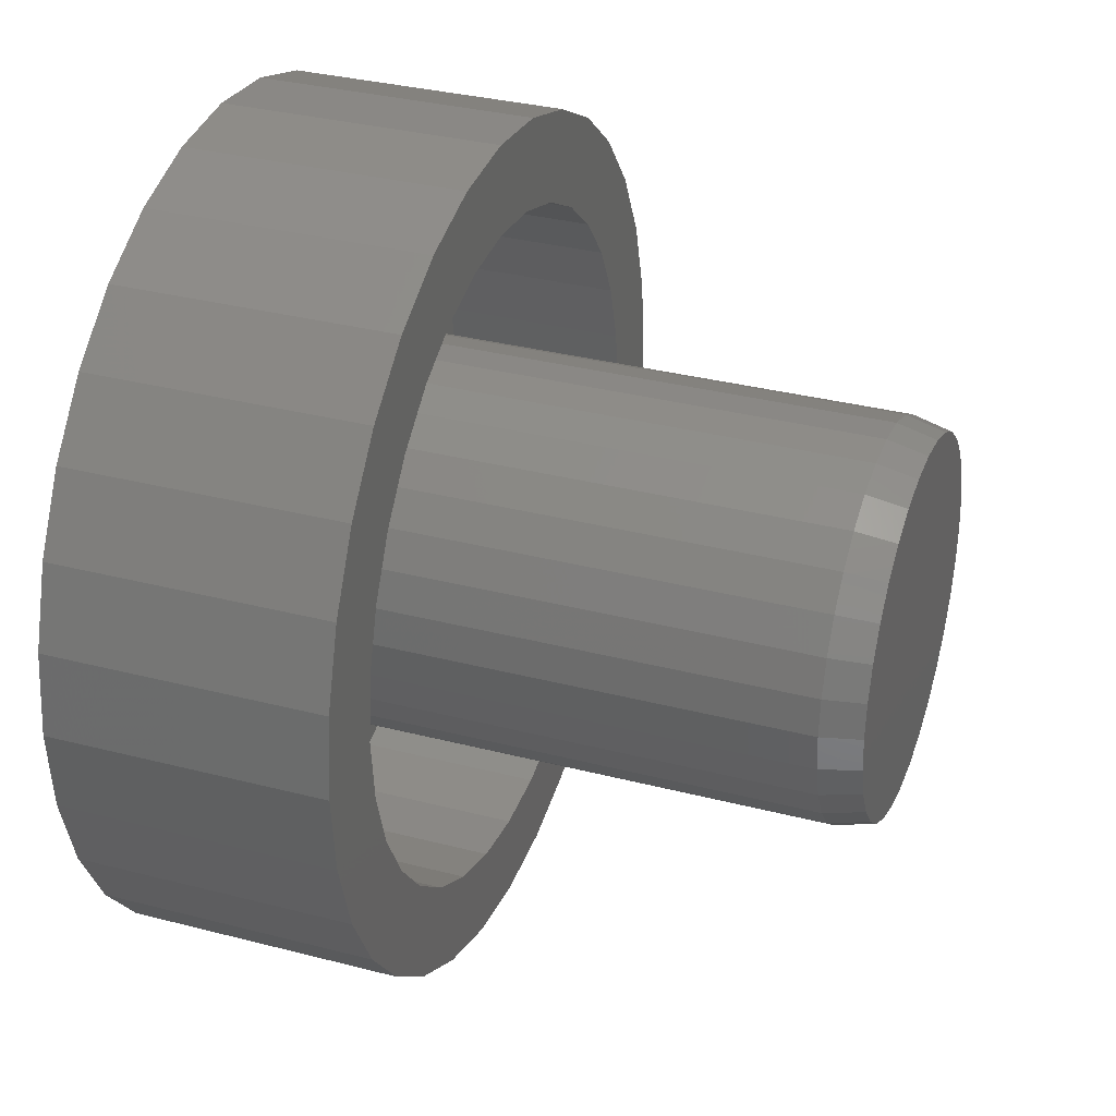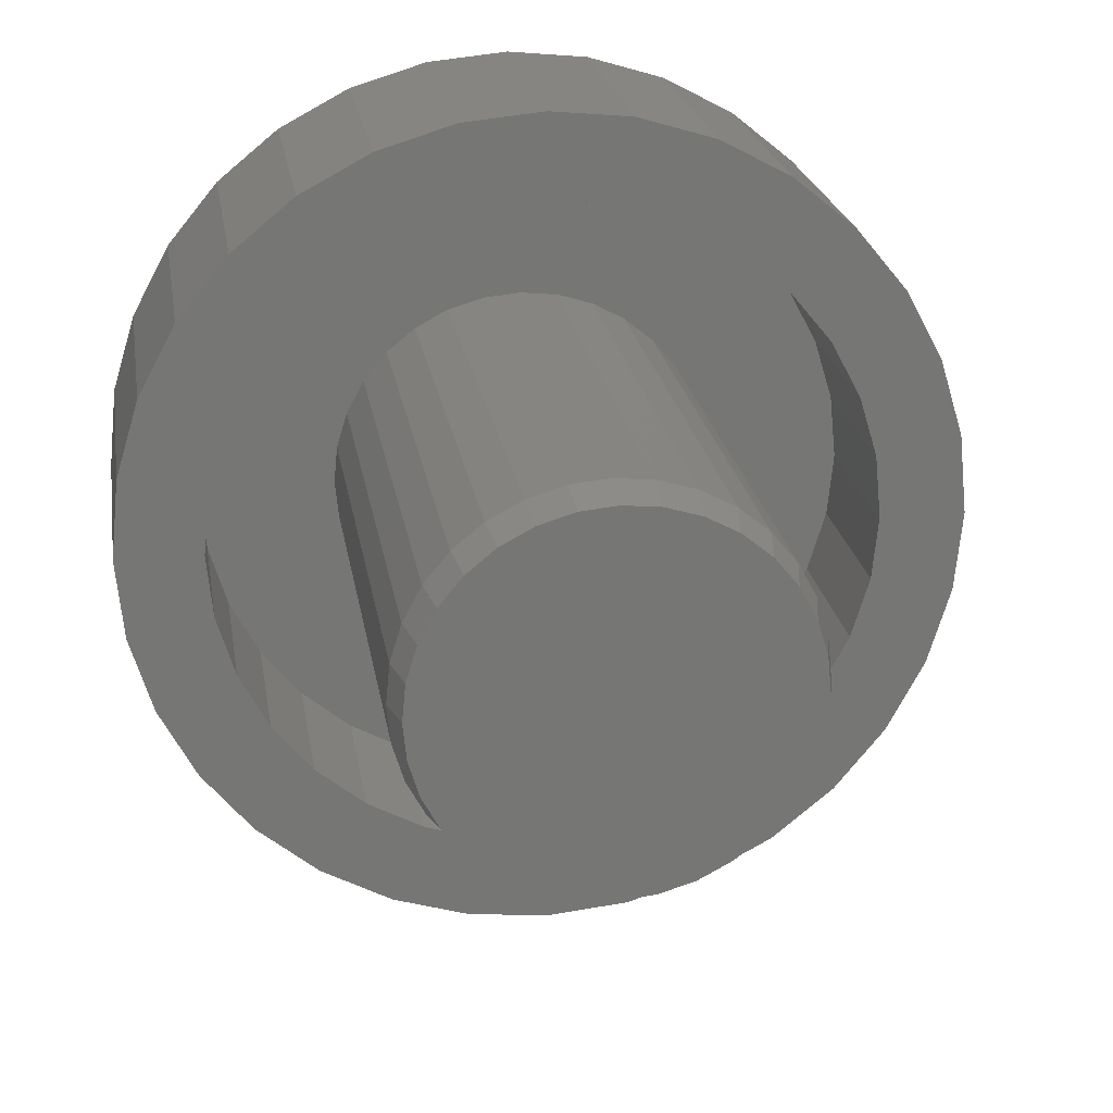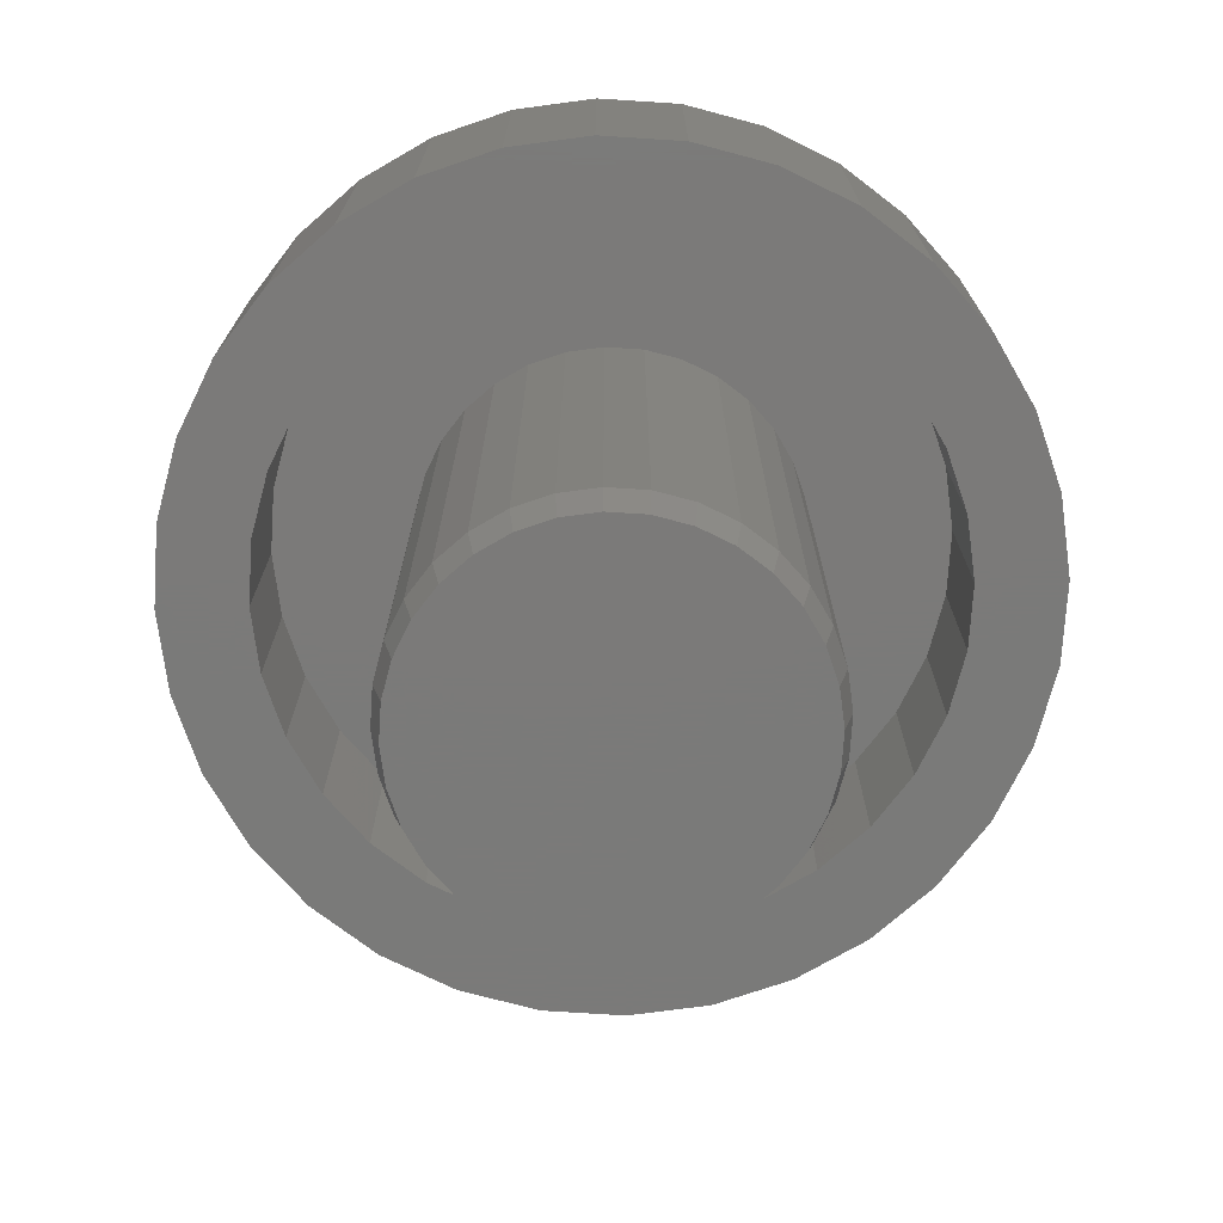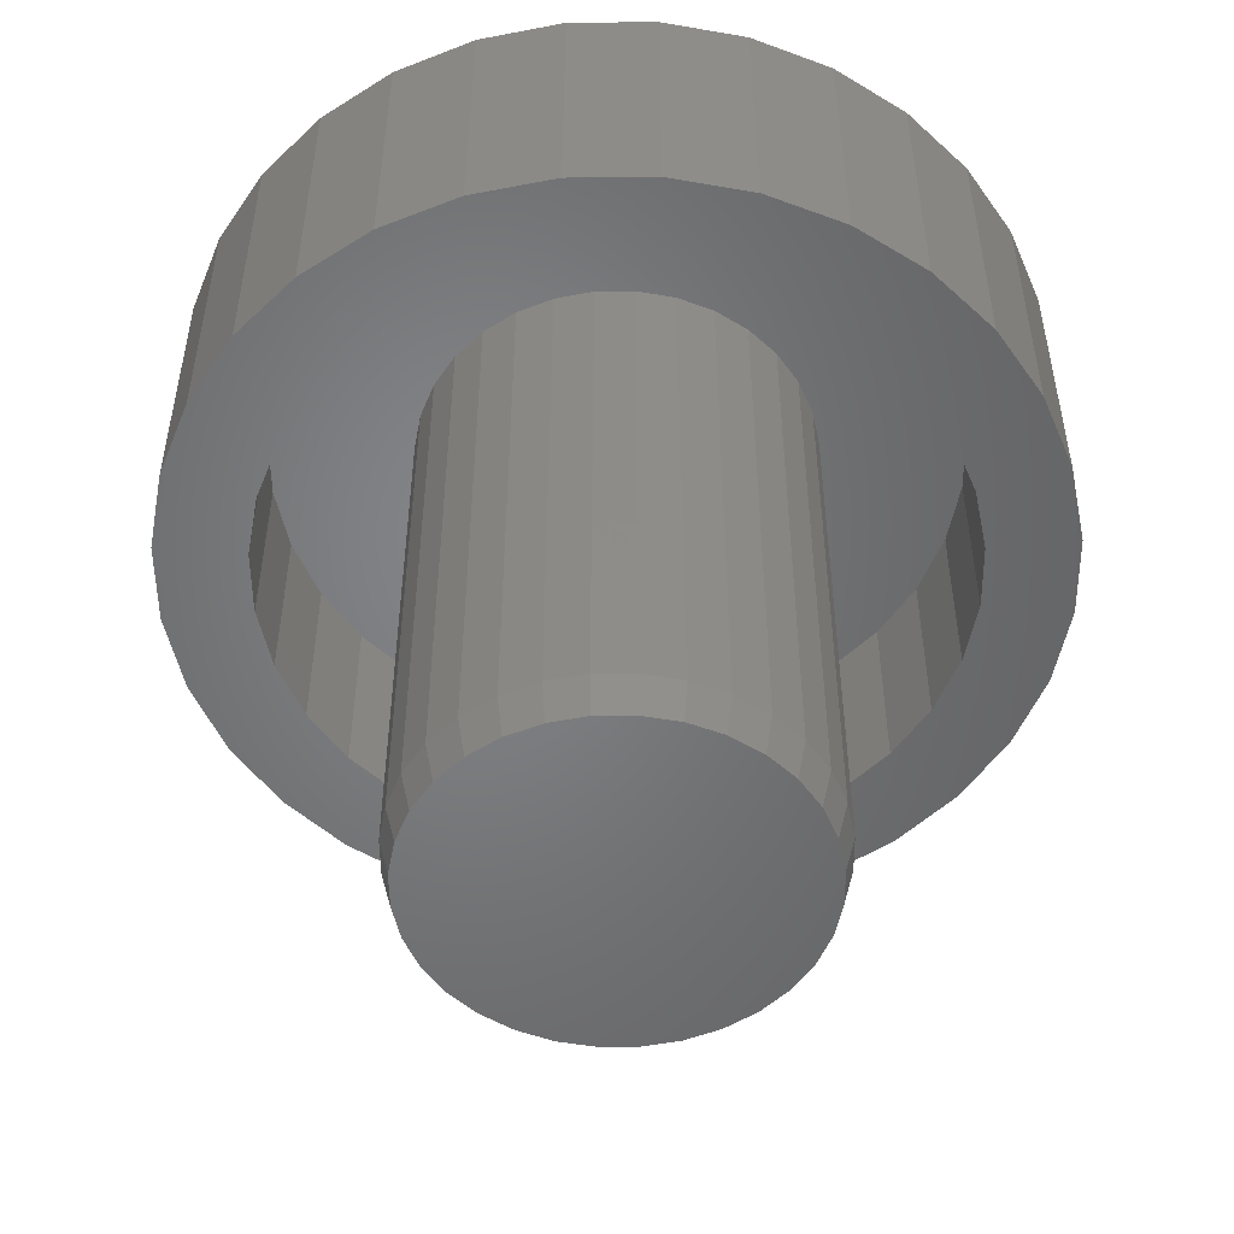
<metadata>
{"format":"stl","ext":"stl","renderer":"f3d","projection":"perspective","resolution":1024,"background":"white","views":[{"elev":32.8,"azim":109.8,"up":"+Y"},{"elev":21.9,"azim":171.2,"up":"+Y"},{"elev":-73.4,"azim":80.7,"up":"+Z"},{"elev":-51.4,"azim":-83.8,"up":"+Z"}]}
</metadata>
<code>
# stl→obj: 288 verts, 572 faces
v 0.007156 0.2962 -0.6484
v 0.06494 0.2905 -0.6484
v -0.05063 0.2905 -0.6484
v 0.007155 -0.2962 -0.6484
v -0.05063 -0.2905 -0.6484
v 0.06494 -0.2905 -0.6484
v -0.1062 -0.2737 -0.6484
v 0.1205 -0.2737 -0.6484
v -0.1574 -0.2463 -0.6484
v 0.1717 -0.2463 -0.6484
v -0.2023 -0.2095 -0.6484
v 0.2166 -0.2095 -0.6484
v -0.2391 -0.1646 -0.6484
v 0.2535 -0.1646 -0.6484
v -0.2665 -0.1134 -0.6484
v 0.2808 -0.1134 -0.6484
v -0.2834 -0.05779 -0.6484
v 0.2977 -0.05779 -0.6484
v -0.2891 2.8e-06 -0.6484
v 0.3034 3.213e-16 -0.6484
v -0.2834 0.05779 -0.6484
v 0.2977 0.05779 -0.6484
v -0.2665 0.1134 -0.6484
v 0.2808 0.1134 -0.6484
v -0.2391 0.1646 -0.6484
v 0.2535 0.1646 -0.6484
v -0.2023 0.2095 -0.6484
v 0.2166 0.2095 -0.6484
v -0.1574 0.2463 -0.6484
v 0.1717 0.2463 -0.6484
v -0.1062 0.2737 -0.6484
v 0.1205 0.2737 -0.6484
v 0.319 -7.638e-17 -0.5859
v 0.319 0 0.2969
v 0.313 -0.06084 -0.5859
v 0.313 -0.06084 0.2969
v 0.2953 -0.1193 -0.5859
v 0.2953 -0.1193 0.2969
v 0.2664 -0.1733 -0.5859
v 0.2664 -0.1733 0.2969
v 0.2277 -0.2205 -0.5859
v 0.2277 -0.2205 0.2969
v 0.1804 -0.2593 -0.5859
v 0.1804 -0.2593 0.2969
v 0.1265 -0.2881 -0.5859
v 0.1265 -0.2881 0.2969
v 0.06799 -0.3059 -0.5859
v 0.06799 -0.3059 0.2969
v 0.007155 -0.3118 -0.5859
v 0.007155 -0.3118 0.2969
v -0.05368 -0.3059 -0.5859
v -0.05368 -0.3059 0.2969
v -0.1122 -0.2881 -0.5859
v -0.1122 -0.2881 0.2969
v -0.1661 -0.2593 -0.5859
v -0.1661 -0.2593 0.2969
v -0.2134 -0.2205 -0.5859
v -0.2134 -0.2205 0.2969
v -0.2521 -0.1733 -0.5859
v -0.2521 -0.1733 0.2969
v -0.2809 -0.1193 -0.5859
v -0.2809 -0.1193 0.2969
v -0.2987 -0.06084 -0.5859
v -0.2987 -0.06084 0.2969
v -0.3047 3.819e-17 -0.5859
v -0.3047 3.819e-17 0.2969
v -0.2987 0.06084 -0.5859
v -0.2987 0.06084 0.2969
v -0.2809 0.1193 -0.5859
v -0.2809 0.1193 0.2969
v -0.2521 0.1733 -0.5859
v -0.2521 0.1733 0.2969
v -0.2134 0.2205 -0.5859
v -0.2134 0.2205 0.2969
v -0.1661 0.2593 -0.5859
v -0.1661 0.2593 0.2969
v -0.1122 0.2881 -0.5859
v -0.1122 0.2881 0.2969
v -0.05368 0.3059 -0.5859
v -0.05368 0.3059 0.2969
v 0.007155 0.3118 -0.5859
v 0.007155 0.3118 0.2969
v 0.06799 0.3059 -0.5859
v 0.06799 0.3059 0.2969
v 0.1265 0.2881 -0.5859
v 0.1265 0.2881 0.2969
v 0.1804 0.2593 -0.5859
v 0.1804 0.2593 0.2969
v 0.2277 0.2205 -0.5859
v 0.2277 0.2205 0.2969
v 0.2664 0.1733 -0.5859
v 0.2664 0.1733 0.2969
v 0.2953 0.1193 -0.5859
v 0.2953 0.1193 0.2969
v 0.313 0.06084 -0.5859
v 0.313 0.06084 0.2969
v -0.3047 3.819e-17 0.4375
v -0.3047 3.819e-17 0.4766
v -0.2987 0.06084 0.4375
v -0.2987 0.06084 0.4766
v -0.2809 0.1193 0.4375
v -0.2809 0.1193 0.4766
v -0.2521 0.1733 0.4375
v -0.2521 0.1733 0.4766
v -0.2134 0.2205 0.4375
v -0.2134 0.2205 0.4766
v -0.1661 0.2593 0.4375
v -0.1661 0.2593 0.4766
v -0.1122 0.2881 0.4375
v -0.1122 0.2881 0.4766
v -0.05368 0.3059 0.4375
v -0.05368 0.3059 0.4766
v 0.007155 0.3118 0.4375
v 0.007155 0.3118 0.4766
v 0.06799 0.3059 0.4375
v 0.06799 0.3059 0.4766
v 0.1265 0.2881 0.4375
v 0.1265 0.2881 0.4766
v 0.1804 0.2593 0.4375
v 0.1804 0.2593 0.4766
v 0.2277 0.2205 0.4375
v 0.2277 0.2205 0.4766
v 0.2664 0.1733 0.4375
v 0.2664 0.1733 0.4766
v 0.2953 0.1193 0.4375
v 0.2953 0.1193 0.4766
v 0.313 0.06084 0.4375
v 0.313 0.06084 0.4766
v 0.319 0 0.4375
v 0.319 0 0.4766
v 0.313 -0.06084 0.4375
v 0.313 -0.06084 0.4766
v 0.2953 -0.1193 0.4375
v 0.2953 -0.1193 0.4766
v 0.2664 -0.1733 0.4375
v 0.2664 -0.1733 0.4766
v 0.2277 -0.2205 0.4375
v 0.2277 -0.2205 0.4766
v 0.1804 -0.2593 0.4375
v 0.1804 -0.2593 0.4766
v 0.1265 -0.2881 0.4375
v 0.1265 -0.2881 0.4766
v 0.06799 -0.3059 0.4375
v 0.06799 -0.3059 0.4766
v 0.007155 -0.3118 0.4375
v 0.007155 -0.3118 0.4766
v -0.05368 -0.3059 0.4375
v -0.05368 -0.3059 0.4766
v -0.1122 -0.2881 0.4375
v -0.1122 -0.2881 0.4766
v -0.1661 -0.2593 0.4375
v -0.1661 -0.2593 0.4766
v -0.2134 -0.2205 0.4375
v -0.2134 -0.2205 0.4766
v -0.2521 -0.1733 0.4375
v -0.2521 -0.1733 0.4766
v -0.2809 -0.1193 0.4375
v -0.2809 -0.1193 0.4766
v -0.2987 -0.06084 0.4375
v -0.2987 -0.06084 0.4766
v -0.6203 -0.2594 0.4375
v -0.5576 -0.3767 0.4375
v 0.671 0.1323 0.4375
v 0.5698 -0.3767 0.4375
v 0.006086 -0.678 0.4375
v 0.1383 -0.6649 0.4375
v 0.2655 -0.6264 0.4375
v 0.3827 -0.5637 0.4375
v 0.4855 -0.4794 0.4375
v 0.5698 0.3767 0.4375
v 0.4855 0.4794 0.4375
v 0.3827 0.5637 0.4375
v 0.2655 0.6264 0.4375
v 0.1383 0.6649 0.4375
v 0.006086 0.678 0.4375
v -0.1262 0.6649 0.4375
v -0.2534 0.6264 0.4375
v -0.3706 0.5637 0.4375
v -0.4733 0.4794 0.4375
v -0.5576 0.3767 0.4375
v -0.6588 0.1323 0.4375
v -0.6719 8.302e-17 0.4375
v -0.6203 0.2594 0.4375
v -0.4733 -0.4794 0.4375
v -0.3706 -0.5637 0.4375
v -0.2534 -0.6264 0.4375
v -0.1262 -0.6649 0.4375
v -0.6588 -0.1323 0.4375
v 0.6324 0.2594 0.4375
v 0.684 0 0.4375
v 0.671 -0.1323 0.4375
v 0.6324 -0.2594 0.4375
v -0.4407 0.2985 0.2969
v -0.3739 0.38 0.2969
v -0.5209 0.1048 0.2969
v 0.4529 -0.2985 0.2969
v 0.386 -0.38 0.2969
v 0.3046 -0.4468 0.2969
v 0.2117 -0.4964 0.2969
v 0.1109 -0.527 0.2969
v 0.006086 -0.5373 0.2969
v -0.3739 -0.38 0.2969
v -0.2924 0.4468 0.2969
v -0.1995 0.4964 0.2969
v -0.09874 0.527 0.2969
v 0.006086 0.5373 0.2969
v 0.1109 0.527 0.2969
v 0.2117 0.4964 0.2969
v 0.3046 0.4468 0.2969
v 0.386 0.38 0.2969
v -0.4407 -0.2985 0.2969
v -0.4903 -0.2056 0.2969
v -0.09874 -0.527 0.2969
v -0.1995 -0.4964 0.2969
v -0.2924 -0.4468 0.2969
v -0.4903 0.2056 0.2969
v -0.5312 3.044e-16 0.2969
v -0.5209 -0.1048 0.2969
v 0.5025 0.2056 0.2969
v 0.4529 0.2985 0.2969
v 0.5331 0.1048 0.2969
v 0.5434 0 0.2969
v 0.5331 -0.1048 0.2969
v 0.5025 -0.2056 0.2969
v -0.1262 -0.6649 0
v -0.2534 -0.6264 0
v 0.006086 -0.678 0
v -0.3706 -0.5637 0
v -0.4733 -0.4794 0
v -0.1995 -0.4964 0
v -0.09874 -0.527 0
v 0.006086 -0.5373 0
v 0.006086 0.5373 0
v -0.09874 0.527 0
v -0.3706 0.5637 0
v -0.2534 0.6264 0
v -0.1262 0.6649 0
v 0.006086 0.678 0
v 0.1383 0.6649 0
v 0.2655 0.6264 0
v 0.3827 0.5637 0
v 0.1109 0.527 0
v 0.3827 -0.5637 0
v 0.2655 -0.6264 0
v 0.1383 -0.6649 0
v -0.3739 0.38 0
v -0.5576 0.3767 0
v -0.2924 0.4468 0
v -0.4733 0.4794 0
v -0.1995 0.4964 0
v -0.5209 0.1048 0
v -0.6588 0.1323 0
v -0.4903 0.2056 0
v -0.6203 0.2594 0
v -0.4407 0.2985 0
v -0.4407 -0.2985 0
v -0.6203 -0.2594 0
v -0.4903 -0.2056 0
v -0.6588 -0.1323 0
v -0.5209 -0.1048 0
v -0.6719 8.302e-17 0
v -0.5312 3.044e-16 0
v -0.2924 -0.4468 0
v -0.5576 -0.3767 0
v -0.3739 -0.38 0
v 0.386 0.38 0
v 0.3046 0.4468 0
v 0.5698 0.3767 0
v 0.2117 0.4964 0
v 0.4855 0.4794 0
v 0.5331 0.1048 0
v 0.5025 0.2056 0
v 0.671 0.1323 0
v 0.4529 0.2985 0
v 0.6324 0.2594 0
v 0.4529 -0.2985 0
v 0.5025 -0.2056 0
v 0.6324 -0.2594 0
v 0.5331 -0.1048 0
v 0.671 -0.1323 0
v 0.5434 0 0
v 0.684 -1.66e-16 0
v 0.2117 -0.4964 0
v 0.3046 -0.4468 0
v 0.4855 -0.4794 0
v 0.386 -0.38 0
v 0.5698 -0.3767 0
v 0.1109 -0.527 0
f 1 2 3
f 4 5 6
f 6 5 7
f 6 7 8
f 8 7 9
f 8 9 10
f 10 9 11
f 10 11 12
f 12 11 13
f 12 13 14
f 14 13 15
f 14 15 16
f 16 15 17
f 16 17 18
f 18 17 19
f 18 19 20
f 20 19 21
f 20 21 22
f 22 21 23
f 22 23 24
f 24 23 25
f 24 25 26
f 26 25 27
f 26 27 28
f 28 27 29
f 28 29 30
f 30 29 31
f 30 31 32
f 32 31 3
f 32 3 2
f 33 34 35
f 35 34 36
f 35 36 37
f 37 36 38
f 37 38 39
f 39 38 40
f 39 40 41
f 41 40 42
f 41 42 43
f 43 42 44
f 43 44 45
f 45 44 46
f 45 46 47
f 47 46 48
f 47 48 49
f 49 48 50
f 49 50 51
f 51 50 52
f 51 52 53
f 53 52 54
f 53 54 55
f 55 54 56
f 55 56 57
f 57 56 58
f 57 58 59
f 59 58 60
f 59 60 61
f 61 60 62
f 61 62 63
f 63 62 64
f 63 64 65
f 65 64 66
f 65 66 67
f 67 66 68
f 67 68 69
f 69 68 70
f 69 70 71
f 71 70 72
f 71 72 73
f 73 72 74
f 73 74 75
f 75 74 76
f 75 76 77
f 77 76 78
f 77 78 79
f 79 78 80
f 79 80 81
f 81 80 82
f 81 82 83
f 83 82 84
f 83 84 85
f 85 84 86
f 85 86 87
f 87 86 88
f 87 88 89
f 89 88 90
f 89 90 91
f 91 90 92
f 91 92 93
f 93 92 94
f 93 94 95
f 95 94 96
f 95 96 33
f 33 96 34
f 65 19 63
f 63 19 17
f 63 17 61
f 61 17 15
f 61 15 59
f 59 15 13
f 59 13 57
f 57 13 11
f 57 11 55
f 55 11 9
f 55 9 53
f 53 9 7
f 53 7 51
f 51 7 5
f 51 5 49
f 49 5 4
f 49 4 47
f 47 4 6
f 47 6 45
f 45 6 8
f 45 8 43
f 43 8 10
f 43 10 41
f 41 10 12
f 41 12 39
f 39 12 14
f 39 14 37
f 37 14 16
f 37 16 35
f 35 16 18
f 35 18 33
f 33 18 20
f 33 20 95
f 95 20 22
f 95 22 93
f 93 22 24
f 93 24 91
f 91 24 26
f 91 26 89
f 89 26 28
f 89 28 87
f 87 28 30
f 87 30 85
f 85 30 32
f 85 32 83
f 83 32 2
f 83 2 81
f 81 2 1
f 81 1 79
f 79 1 3
f 79 3 77
f 77 3 31
f 77 31 75
f 75 31 29
f 75 29 73
f 73 29 27
f 73 27 71
f 71 27 25
f 71 25 69
f 69 25 23
f 69 23 67
f 67 23 21
f 67 21 65
f 65 21 19
f 97 98 99
f 99 98 100
f 99 100 101
f 101 100 102
f 101 102 103
f 103 102 104
f 103 104 105
f 105 104 106
f 105 106 107
f 107 106 108
f 107 108 109
f 109 108 110
f 109 110 111
f 111 110 112
f 111 112 113
f 113 112 114
f 113 114 115
f 115 114 116
f 115 116 117
f 117 116 118
f 117 118 119
f 119 118 120
f 119 120 121
f 121 120 122
f 121 122 123
f 123 122 124
f 123 124 125
f 125 124 126
f 125 126 127
f 127 126 128
f 127 128 129
f 129 128 130
f 129 130 131
f 131 130 132
f 131 132 133
f 133 132 134
f 133 134 135
f 135 134 136
f 135 136 137
f 137 136 138
f 137 138 139
f 139 138 140
f 139 140 141
f 141 140 142
f 141 142 143
f 143 142 144
f 143 144 145
f 145 144 146
f 145 146 147
f 147 146 148
f 147 148 149
f 149 148 150
f 149 150 151
f 151 150 152
f 151 152 153
f 153 152 154
f 153 154 155
f 155 154 156
f 155 156 157
f 157 156 158
f 157 158 159
f 159 158 160
f 159 160 97
f 97 160 98
f 155 161 153
f 149 162 147
f 123 125 163
f 164 141 143
f 145 147 162
f 145 162 165
f 145 165 166
f 145 166 167
f 145 167 168
f 145 168 169
f 145 169 164
f 145 164 143
f 113 115 170
f 113 170 171
f 113 171 172
f 113 172 173
f 113 173 174
f 113 174 175
f 113 175 176
f 113 176 177
f 113 177 178
f 113 178 179
f 113 179 180
f 113 180 111
f 181 182 99
f 181 99 101
f 181 101 103
f 181 103 105
f 181 105 107
f 181 107 183
f 165 162 184
f 165 184 185
f 165 185 186
f 165 186 187
f 111 180 109
f 109 180 183
f 109 183 107
f 188 159 182
f 182 159 97
f 182 97 99
f 161 155 188
f 188 155 157
f 188 157 159
f 162 149 161
f 161 149 151
f 161 151 153
f 170 115 189
f 189 115 117
f 189 117 119
f 189 119 163
f 163 119 121
f 163 121 123
f 163 125 190
f 190 125 127
f 190 127 129
f 190 129 191
f 191 129 131
f 191 131 133
f 191 133 192
f 192 133 135
f 192 135 137
f 141 164 139
f 139 164 192
f 139 192 137
f 80 193 194
f 72 70 195
f 196 48 46
f 48 196 197
f 50 48 197
f 50 197 198
f 50 198 199
f 50 199 200
f 50 200 201
f 50 201 202
f 50 202 52
f 82 80 194
f 82 194 203
f 82 203 204
f 82 204 205
f 82 205 206
f 82 206 207
f 82 207 208
f 82 208 209
f 82 209 210
f 82 210 84
f 211 212 58
f 211 58 56
f 211 56 54
f 211 54 52
f 211 52 202
f 201 213 214
f 201 214 215
f 201 215 202
f 80 78 193
f 193 78 76
f 193 76 216
f 76 74 216
f 216 74 72
f 216 72 195
f 66 217 68
f 68 217 195
f 68 195 70
f 62 218 64
f 64 218 217
f 64 217 66
f 58 212 60
f 60 212 218
f 60 218 62
f 90 88 219
f 219 88 86
f 219 86 220
f 220 86 84
f 220 84 210
f 94 92 221
f 221 92 90
f 221 90 219
f 34 96 222
f 222 96 94
f 222 94 221
f 38 36 223
f 223 36 34
f 223 34 222
f 42 40 224
f 224 40 38
f 224 38 223
f 46 44 196
f 196 44 42
f 196 42 224
f 112 116 114
f 116 112 118
f 118 112 110
f 118 110 120
f 120 110 108
f 120 108 122
f 122 108 106
f 122 106 124
f 124 106 104
f 124 104 126
f 126 104 102
f 126 102 128
f 128 102 100
f 128 100 130
f 130 100 98
f 130 98 132
f 132 98 160
f 132 160 134
f 134 160 158
f 134 158 136
f 136 158 156
f 136 156 138
f 138 156 154
f 138 154 140
f 140 154 152
f 140 152 142
f 142 152 150
f 142 150 144
f 144 150 148
f 144 148 146
f 225 226 227
f 228 229 230
f 228 230 231
f 228 231 232
f 228 232 227
f 228 227 226
f 233 234 235
f 233 235 236
f 233 236 237
f 233 237 238
f 233 238 239
f 233 239 240
f 233 240 241
f 233 241 242
f 227 232 243
f 227 243 244
f 227 244 245
f 246 247 248
f 248 247 249
f 248 249 250
f 250 249 235
f 250 235 234
f 251 252 253
f 253 252 254
f 253 254 255
f 255 254 247
f 255 247 246
f 256 257 258
f 258 257 259
f 258 259 260
f 260 259 261
f 260 261 262
f 262 261 252
f 262 252 251
f 230 229 263
f 263 229 264
f 263 264 265
f 265 264 257
f 265 257 256
f 266 267 268
f 268 267 269
f 268 269 270
f 270 269 242
f 270 242 241
f 271 272 273
f 273 272 274
f 273 274 275
f 275 274 266
f 275 266 268
f 276 277 278
f 278 277 279
f 278 279 280
f 280 279 281
f 280 281 282
f 282 281 271
f 282 271 273
f 283 284 285
f 285 284 286
f 285 286 287
f 287 286 276
f 287 276 278
f 232 288 243
f 243 288 283
f 243 283 285
f 232 200 288
f 288 200 199
f 288 199 283
f 283 199 198
f 283 198 284
f 284 198 197
f 284 197 286
f 286 197 196
f 286 196 276
f 276 196 224
f 276 224 277
f 277 224 223
f 277 223 279
f 279 223 222
f 279 222 281
f 200 232 201
f 201 232 231
f 201 231 213
f 213 231 230
f 213 230 214
f 214 230 263
f 214 263 215
f 215 263 265
f 215 265 202
f 202 265 256
f 202 256 211
f 211 256 258
f 211 258 212
f 212 258 260
f 212 260 218
f 218 260 262
f 218 262 217
f 233 205 234
f 234 205 204
f 234 204 250
f 250 204 203
f 250 203 248
f 248 203 194
f 248 194 246
f 246 194 193
f 246 193 255
f 255 193 216
f 255 216 253
f 253 216 195
f 253 195 251
f 251 195 217
f 251 217 262
f 205 233 206
f 206 233 242
f 206 242 207
f 207 242 269
f 207 269 208
f 208 269 267
f 208 267 209
f 209 267 266
f 209 266 210
f 210 266 274
f 210 274 220
f 220 274 272
f 220 272 219
f 219 272 271
f 219 271 221
f 221 271 281
f 221 281 222
f 282 190 280
f 280 190 191
f 280 191 278
f 278 191 192
f 278 192 287
f 287 192 164
f 287 164 285
f 285 164 169
f 285 169 243
f 243 169 168
f 243 168 244
f 244 168 167
f 244 167 245
f 245 167 166
f 245 166 227
f 227 166 165
f 227 165 225
f 225 165 187
f 225 187 226
f 226 187 186
f 226 186 228
f 228 186 185
f 228 185 229
f 229 185 184
f 229 184 264
f 264 184 162
f 264 162 257
f 257 162 161
f 257 161 259
f 259 161 188
f 259 188 261
f 261 188 182
f 261 182 252
f 252 182 181
f 252 181 254
f 254 181 183
f 254 183 247
f 247 183 180
f 247 180 249
f 249 180 179
f 249 179 235
f 235 179 178
f 235 178 236
f 236 178 177
f 236 177 237
f 237 177 176
f 237 176 238
f 238 176 175
f 238 175 239
f 239 175 174
f 239 174 240
f 240 174 173
f 240 173 241
f 241 173 172
f 241 172 270
f 270 172 171
f 270 171 268
f 268 171 170
f 268 170 275
f 275 170 189
f 275 189 273
f 273 189 163
f 273 163 282
f 282 163 190

</code>
